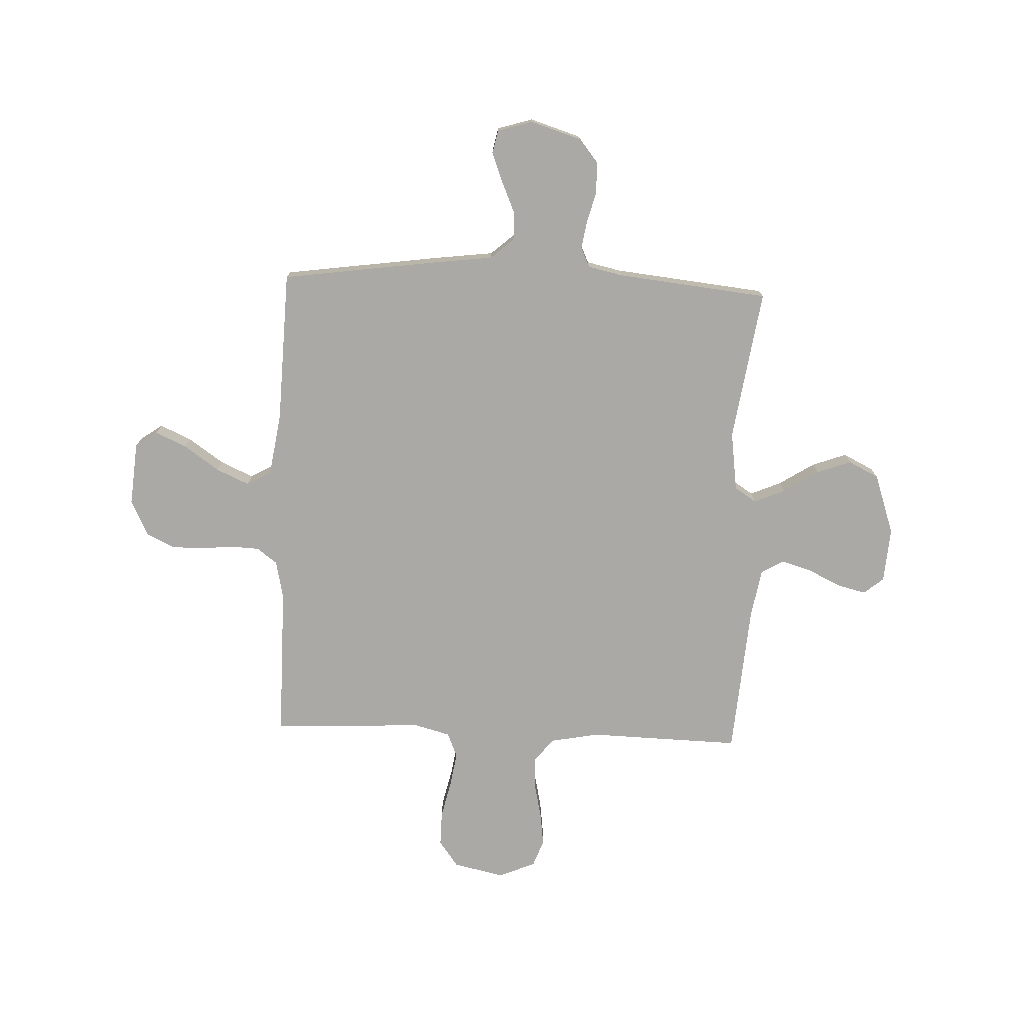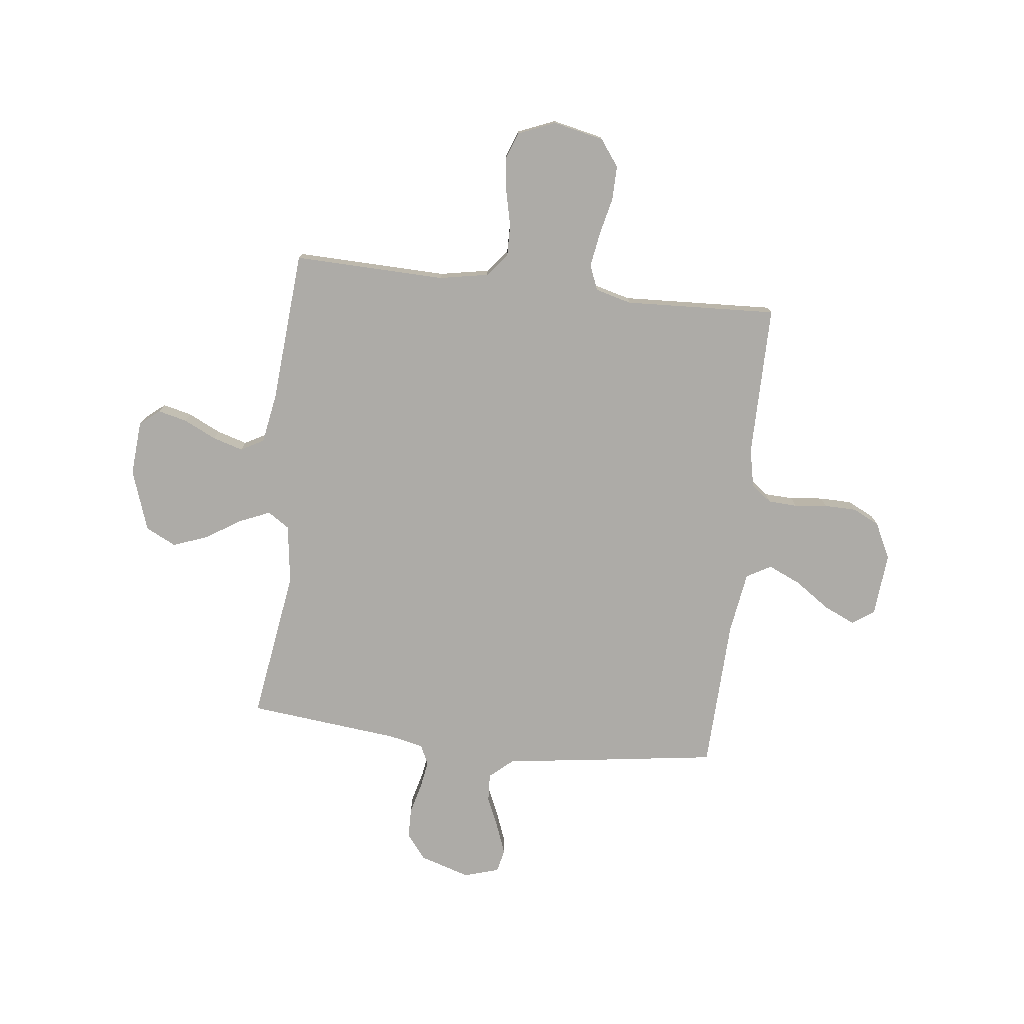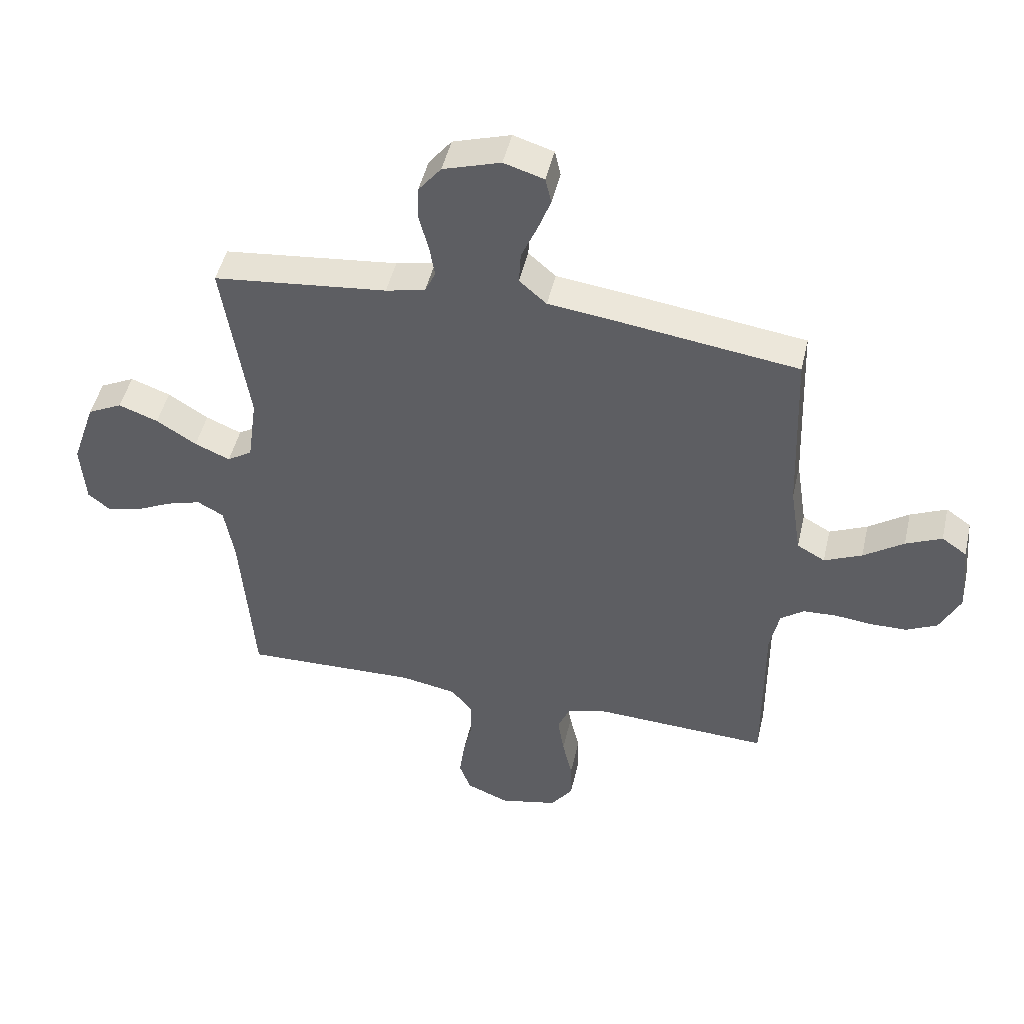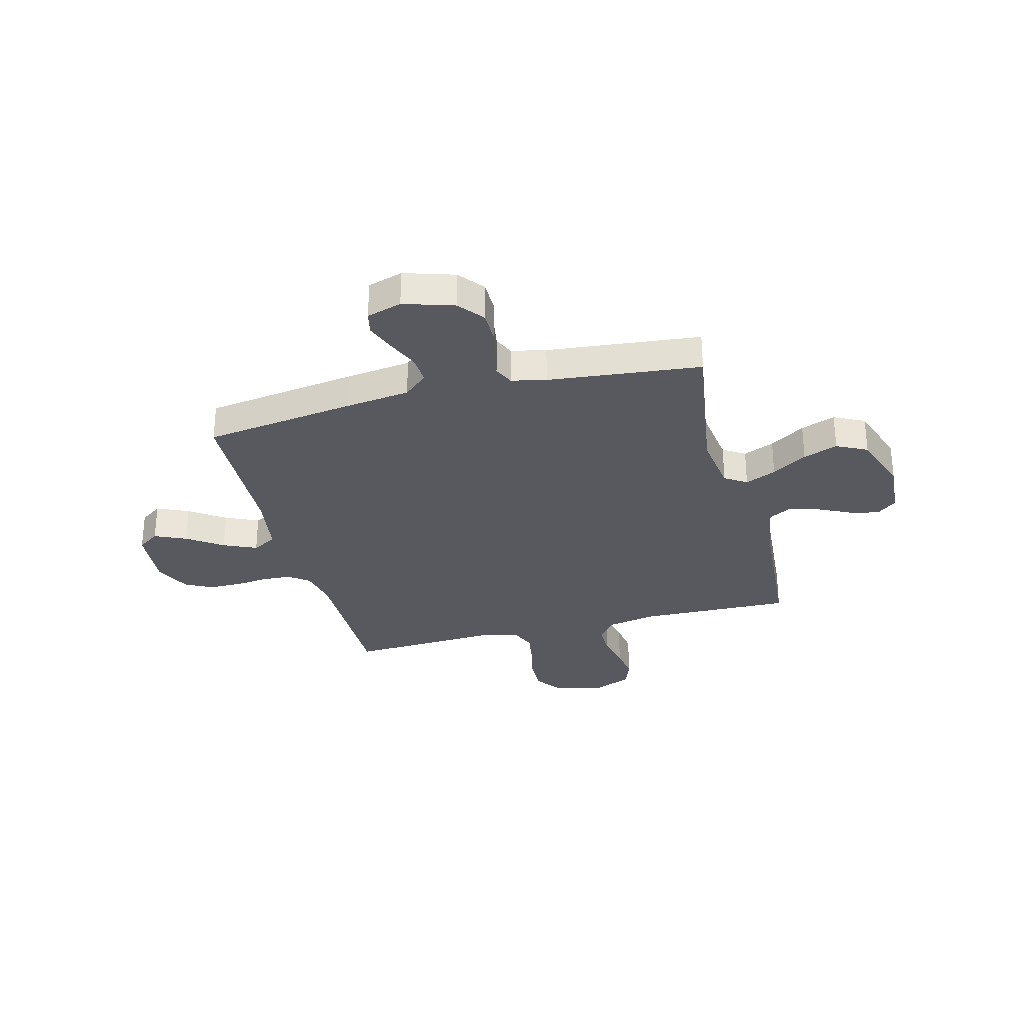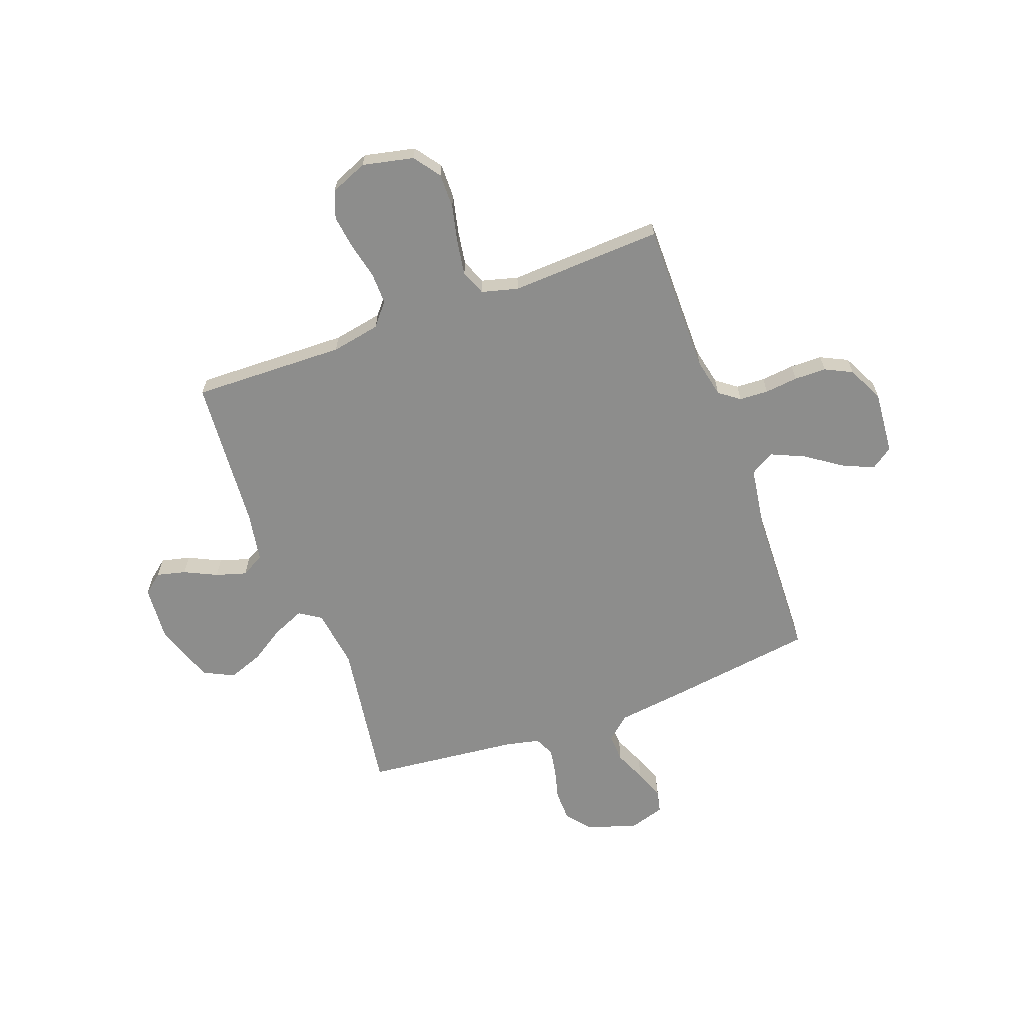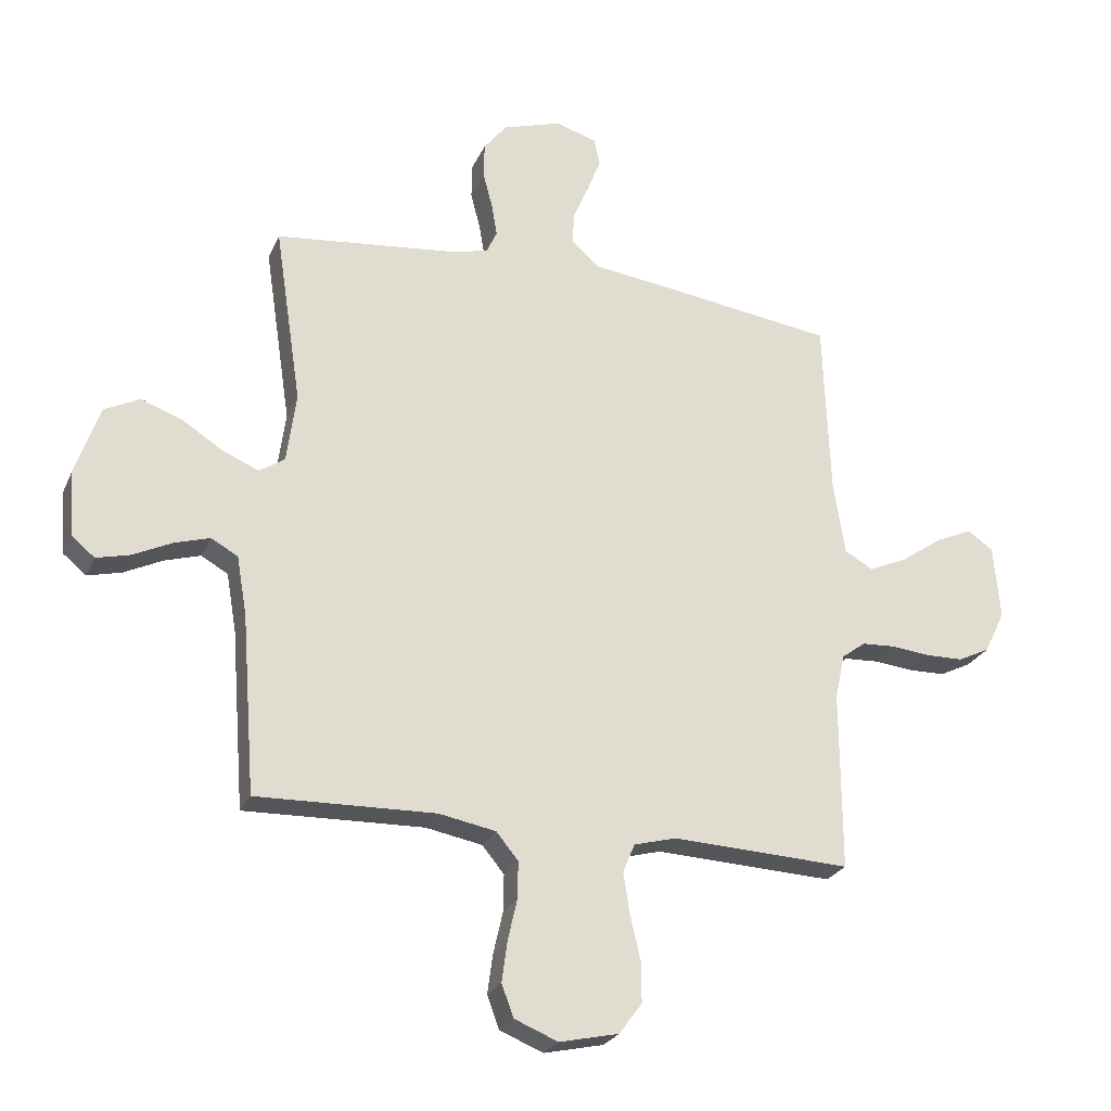
<metadata>
{"format":"obj","ext":"obj","renderer":"f3d","projection":"perspective","resolution":1024,"background":"white","views":[{"elev":-75.4,"azim":-2.3,"up":"+Y"},{"elev":-76.4,"azim":173.4,"up":"+Y"},{"elev":47.3,"azim":-167.2,"up":"+Z"},{"elev":-30.3,"azim":14.6,"up":"+Y"},{"elev":-64.5,"azim":-159.7,"up":"+Y"},{"elev":-25.1,"azim":160.3,"up":"+Z"}]}
</metadata>
<code>
v -0.5 0.07 -0.5
v -0.499 0.07 -0.2
v -0.515 0.07 -0.124
v -0.555 0.07 -0.094
v -0.612 0.07 -0.091
v -0.677 0.07 -0.098
v -0.74 0.07 -0.097
v -0.793 0.07 -0.071
v -0.828 0.07 0
v -0.817 0.07 0.125
v -0.774 0.07 0.155
v -0.712 0.07 0.127
v -0.643 0.07 0.079
v -0.578 0.07 0.05
v -0.53 0.07 0.077
v -0.511 0.07 0.2
v -0.5 0.07 0.5
v -0.2 0.07 0.542
v -0.074 0.07 0.558
v -0.027 0.07 0.599
v -0.03 0.07 0.655
v -0.057 0.07 0.717
v -0.079 0.07 0.775
v -0.069 0.07 0.82
v 0 0.07 0.841
v 0.099 0.07 0.81
v 0.138 0.07 0.761
v 0.139 0.07 0.701
v 0.123 0.07 0.64
v 0.114 0.07 0.586
v 0.132 0.07 0.547
v 0.2 0.07 0.532
v 0.5 0.07 0.5
v 0.455 0.07 0.2
v 0.471 0.07 0.083
v 0.514 0.07 0.055
v 0.575 0.07 0.081
v 0.644 0.07 0.125
v 0.712 0.07 0.15
v 0.772 0.07 0.12
v 0.813 0.07 0
v 0.805 0.07 -0.108
v 0.766 0.07 -0.14
v 0.709 0.07 -0.126
v 0.645 0.07 -0.095
v 0.585 0.07 -0.077
v 0.54 0.07 -0.102
v 0.523 0.07 -0.2
v 0.5 0.07 -0.5
v 0.2 0.07 -0.492
v 0.104 0.07 -0.51
v 0.067 0.07 -0.555
v 0.068 0.07 -0.617
v 0.084 0.07 -0.687
v 0.093 0.07 -0.754
v 0.073 0.07 -0.808
v 0 0.07 -0.838
v -0.1 0.07 -0.816
v -0.138 0.07 -0.764
v -0.137 0.07 -0.696
v -0.12 0.07 -0.622
v -0.109 0.07 -0.554
v -0.129 0.07 -0.505
v -0.2 0.07 -0.486
v -0.5 0 -0.5
v -0.499 0 -0.2
v -0.515 0 -0.124
v -0.555 0 -0.094
v -0.612 0 -0.091
v -0.677 0 -0.098
v -0.74 0 -0.097
v -0.793 0 -0.071
v -0.828 0 0
v -0.817 0 0.125
v -0.774 0 0.155
v -0.712 0 0.127
v -0.643 0 0.079
v -0.578 0 0.05
v -0.53 0 0.077
v -0.511 0 0.2
v -0.5 0 0.5
v -0.2 0 0.542
v -0.074 0 0.558
v -0.027 0 0.599
v -0.03 0 0.655
v -0.057 0 0.717
v -0.079 0 0.775
v -0.069 0 0.82
v 0 0 0.841
v 0.099 0 0.81
v 0.138 0 0.761
v 0.139 0 0.701
v 0.123 0 0.64
v 0.114 0 0.586
v 0.132 0 0.547
v 0.2 0 0.532
v 0.5 0 0.5
v 0.455 0 0.2
v 0.471 0 0.083
v 0.514 0 0.055
v 0.575 0 0.081
v 0.644 0 0.125
v 0.712 0 0.15
v 0.772 0 0.12
v 0.813 0 0
v 0.805 0 -0.108
v 0.766 0 -0.14
v 0.709 0 -0.126
v 0.645 0 -0.095
v 0.585 0 -0.077
v 0.54 0 -0.102
v 0.523 0 -0.2
v 0.5 0 -0.5
v 0.2 0 -0.492
v 0.104 0 -0.51
v 0.067 0 -0.555
v 0.068 0 -0.617
v 0.084 0 -0.687
v 0.093 0 -0.754
v 0.073 0 -0.808
v 0 0 -0.838
v -0.1 0 -0.816
v -0.138 0 -0.764
v -0.137 0 -0.696
v -0.12 0 -0.622
v -0.109 0 -0.554
v -0.129 0 -0.505
v -0.2 0 -0.486
f 58 59 60 61
f 58 61 62
f 57 58 62
f 56 57 62
f 53 54 55 56
f 53 56 62 63
f 48 49 50
f 47 48 50 51
f 42 43 44 45
f 42 45 46
f 41 42 46
f 40 41 46
f 37 38 39 40
f 36 37 40 46
f 35 36 46 47
f 32 33 34
f 31 32 34 35
f 26 27 28 29
f 26 29 30
f 25 26 30
f 24 25 30
f 21 22 23 24
f 21 24 30 31
f 16 17 18 19
f 15 16 19
f 15 19 20
f 10 11 12 13
f 10 13 14
f 9 10 14
f 8 9 14
f 5 6 7 8
f 4 5 8 14
f 3 4 14 15
f 64 1 2
f 63 64 2 3
f 52 53 63 3
f 31 35 47 51
f 20 21 31 51
f 20 51 52
f 3 15 20 52
f 125 124 123 122
f 126 125 122
f 126 122 121
f 126 121 120
f 120 119 118 117
f 127 126 120 117
f 114 113 112
f 115 114 112 111
f 109 108 107 106
f 110 109 106
f 110 106 105
f 110 105 104
f 104 103 102 101
f 110 104 101 100
f 111 110 100 99
f 98 97 96
f 99 98 96 95
f 93 92 91 90
f 94 93 90
f 94 90 89
f 94 89 88
f 88 87 86 85
f 95 94 88 85
f 83 82 81 80
f 83 80 79
f 84 83 79
f 77 76 75 74
f 78 77 74
f 78 74 73
f 78 73 72
f 72 71 70 69
f 78 72 69 68
f 79 78 68 67
f 66 65 128
f 67 66 128 127
f 67 127 117 116
f 115 111 99 95
f 115 95 85 84
f 116 115 84
f 116 84 79 67
f 1 65 66 2
f 2 66 67 3
f 3 67 68 4
f 4 68 69 5
f 5 69 70 6
f 6 70 71 7
f 7 71 72 8
f 8 72 73 9
f 9 73 74 10
f 10 74 75 11
f 11 75 76 12
f 12 76 77 13
f 13 77 78 14
f 14 78 79 15
f 15 79 80 16
f 16 80 81 17
f 17 81 82 18
f 18 82 83 19
f 19 83 84 20
f 20 84 85 21
f 21 85 86 22
f 22 86 87 23
f 23 87 88 24
f 24 88 89 25
f 25 89 90 26
f 26 90 91 27
f 27 91 92 28
f 28 92 93 29
f 29 93 94 30
f 30 94 95 31
f 31 95 96 32
f 32 96 97 33
f 33 97 98 34
f 34 98 99 35
f 35 99 100 36
f 36 100 101 37
f 37 101 102 38
f 38 102 103 39
f 39 103 104 40
f 40 104 105 41
f 41 105 106 42
f 42 106 107 43
f 43 107 108 44
f 44 108 109 45
f 45 109 110 46
f 46 110 111 47
f 47 111 112 48
f 48 112 113 49
f 49 113 114 50
f 50 114 115 51
f 51 115 116 52
f 52 116 117 53
f 53 117 118 54
f 54 118 119 55
f 55 119 120 56
f 56 120 121 57
f 57 121 122 58
f 58 122 123 59
f 59 123 124 60
f 60 124 125 61
f 61 125 126 62
f 62 126 127 63
f 63 127 128 64
f 64 128 65 1

</code>
